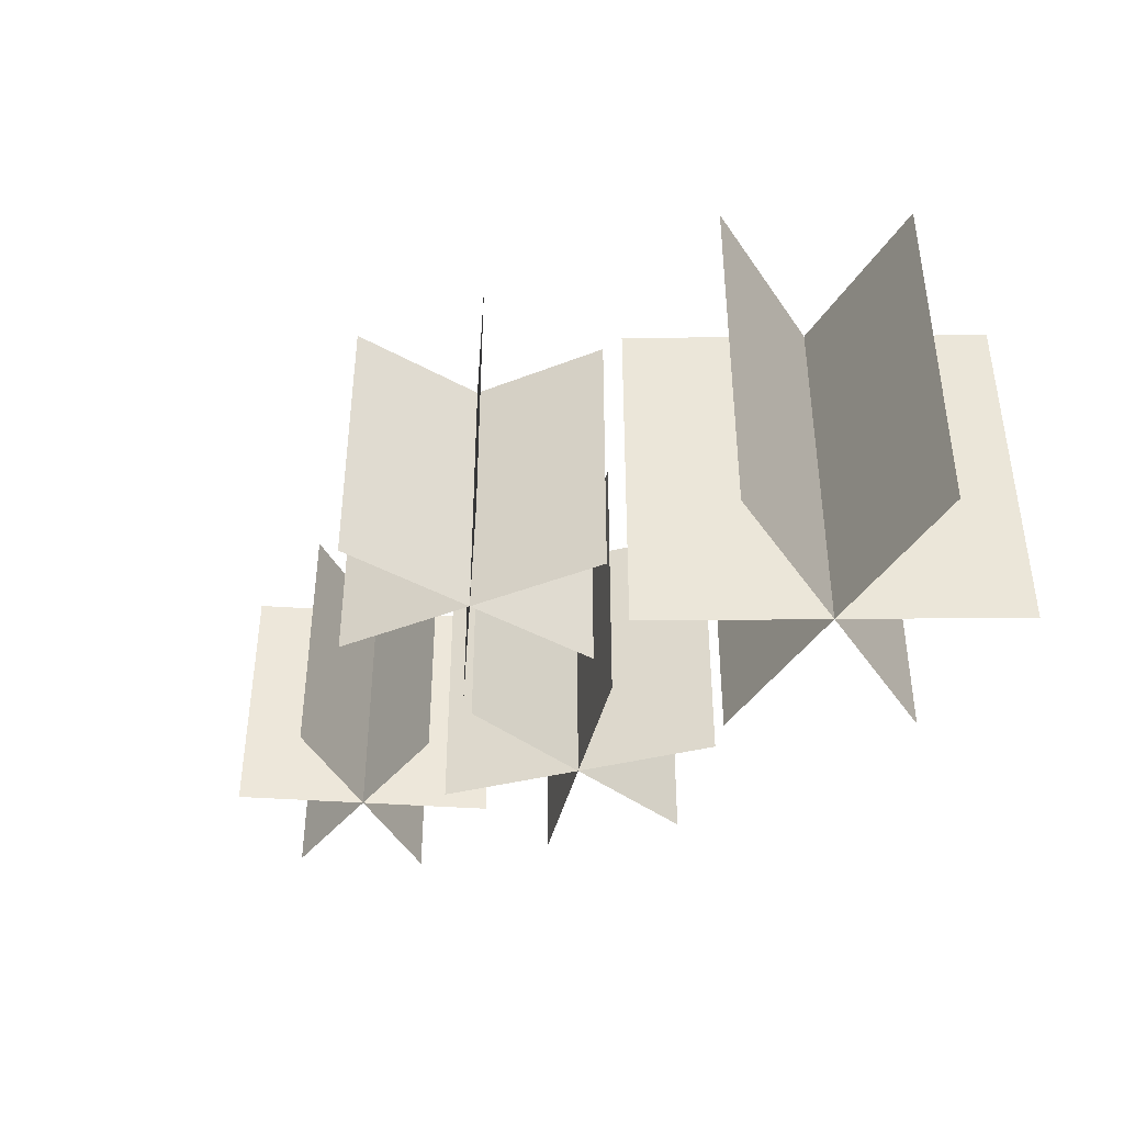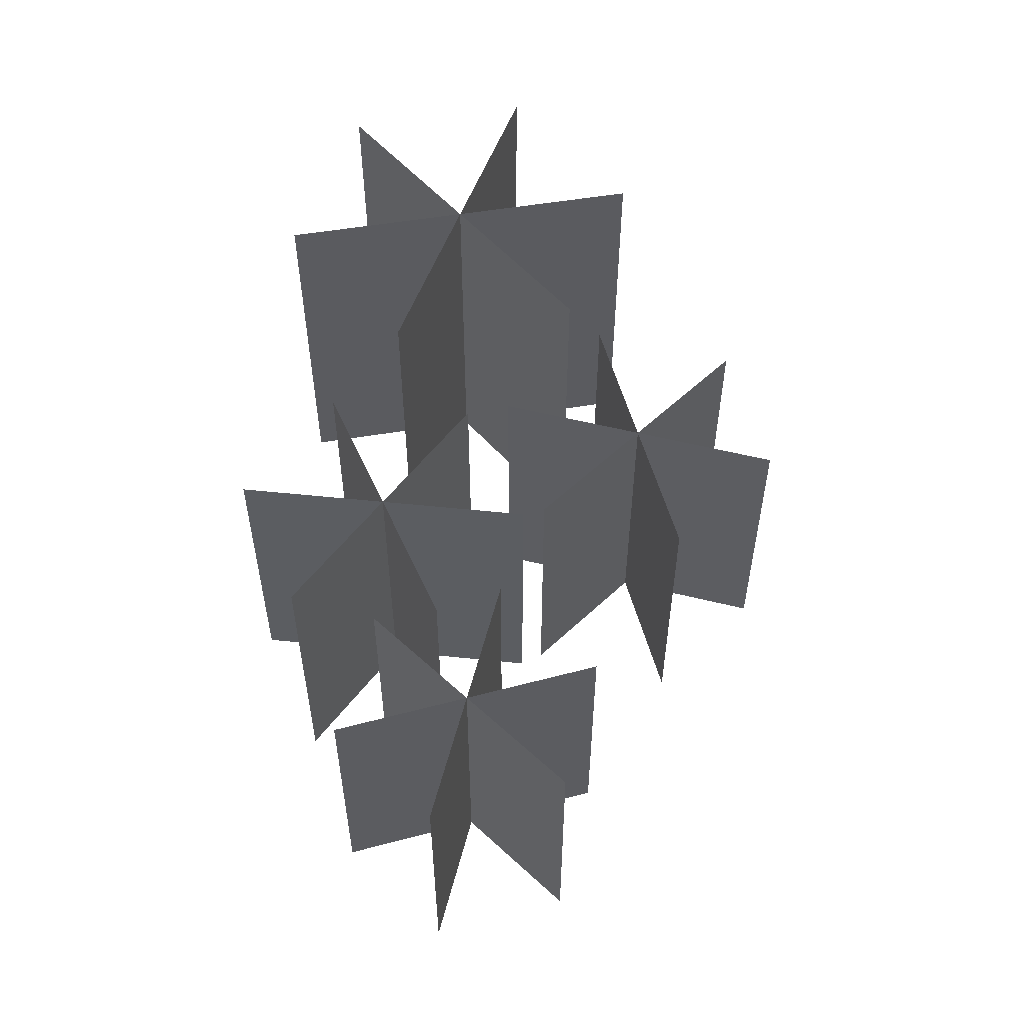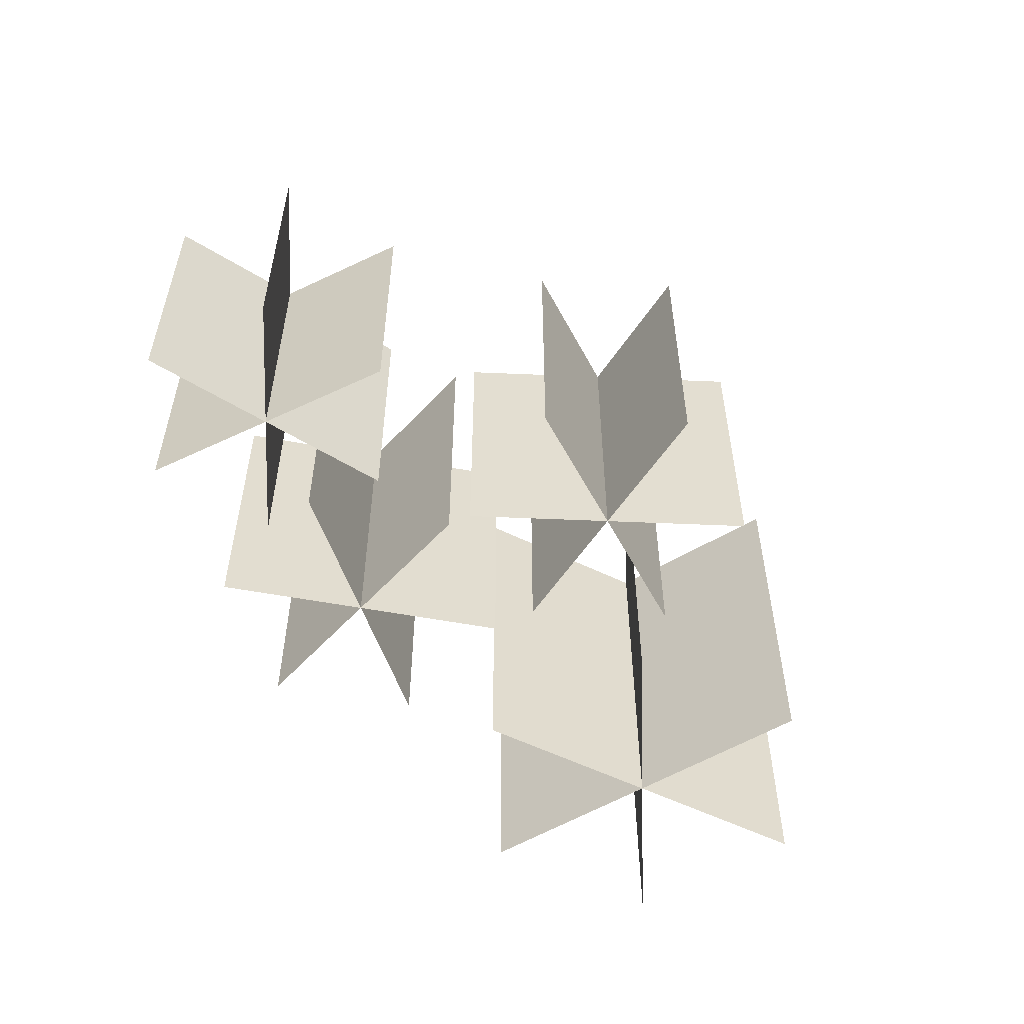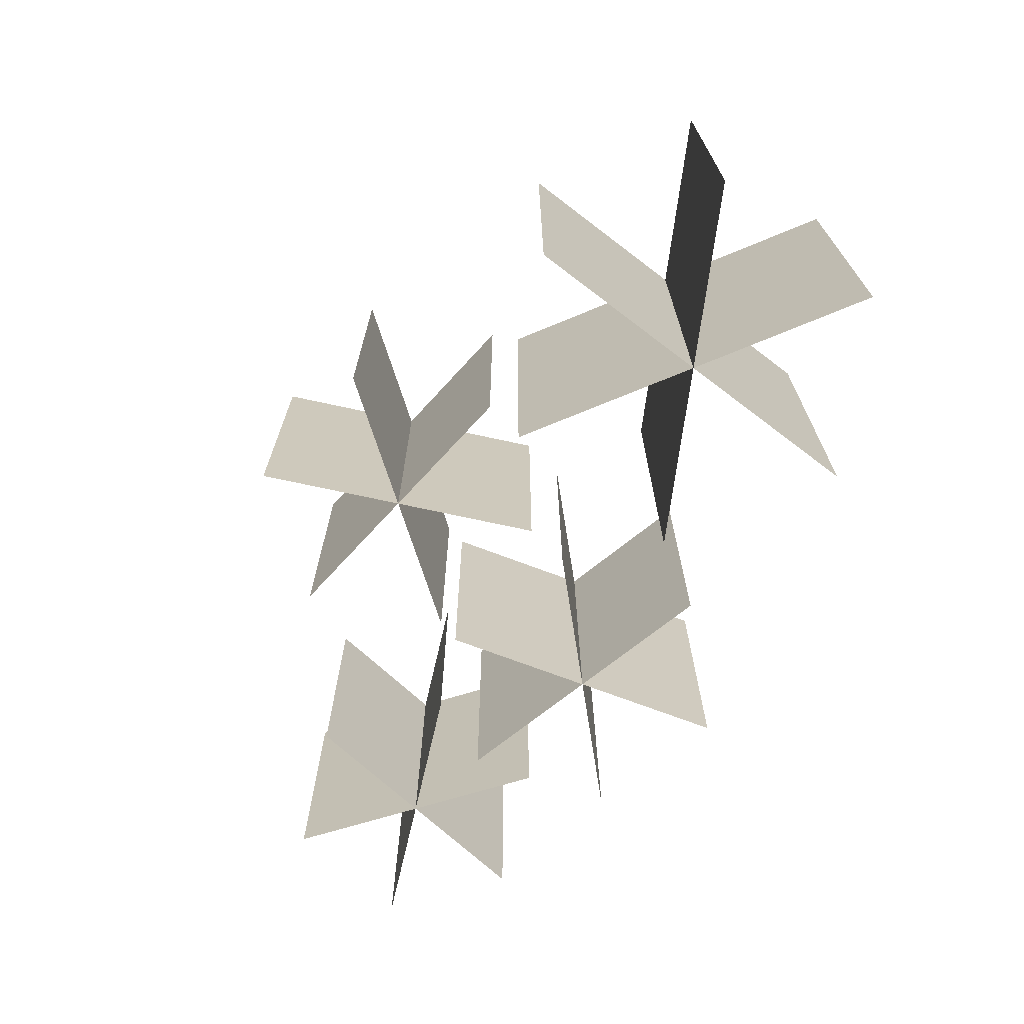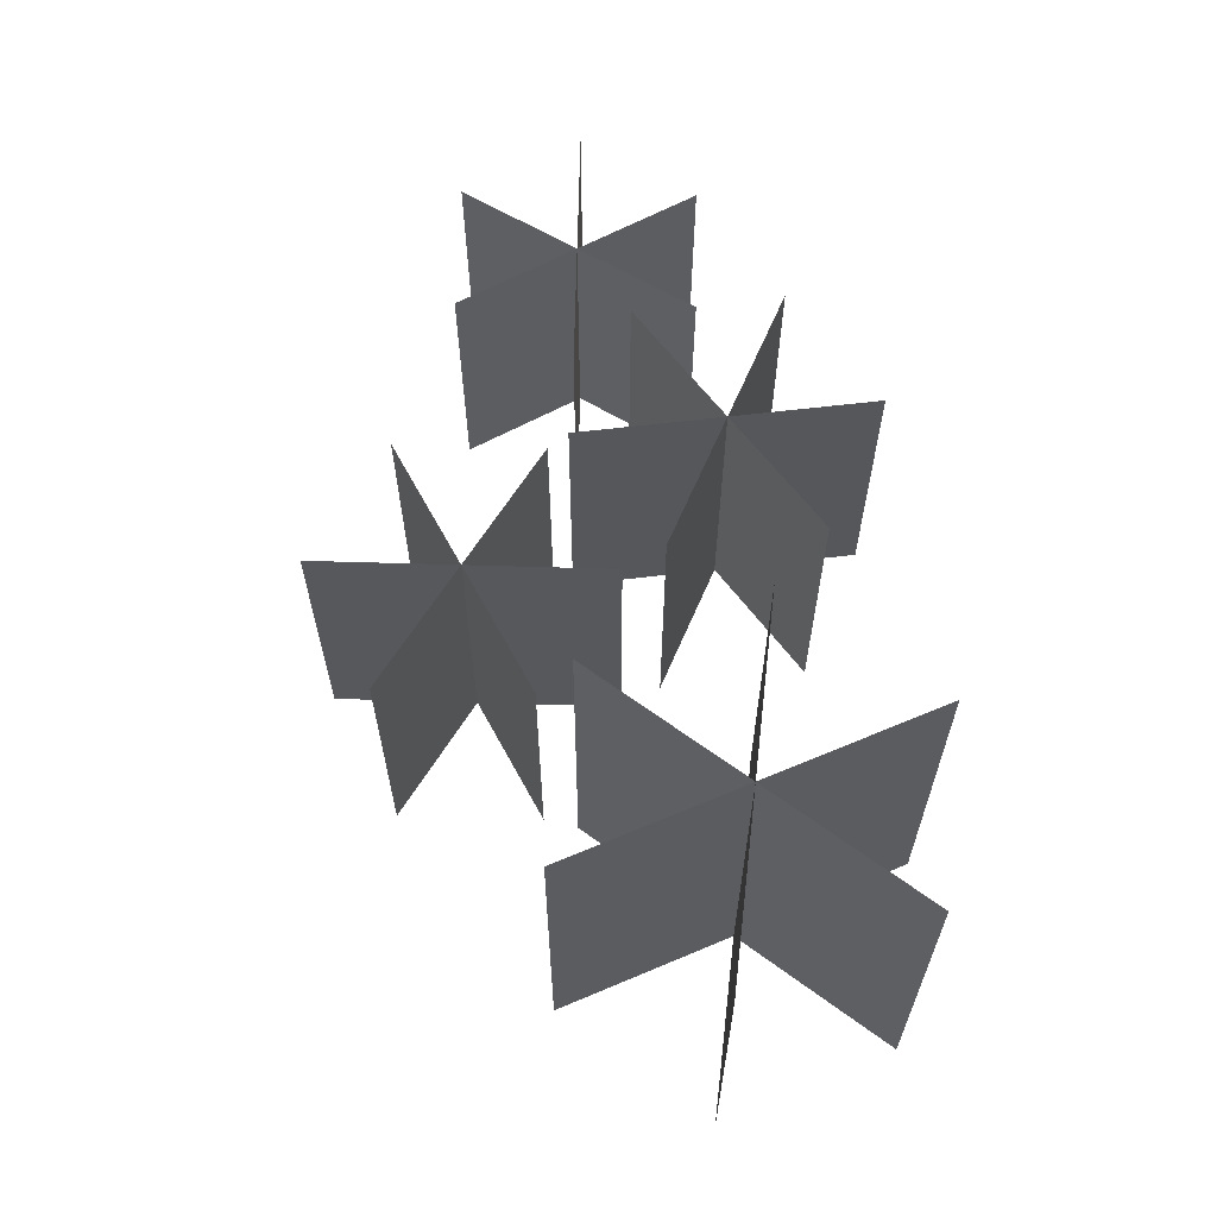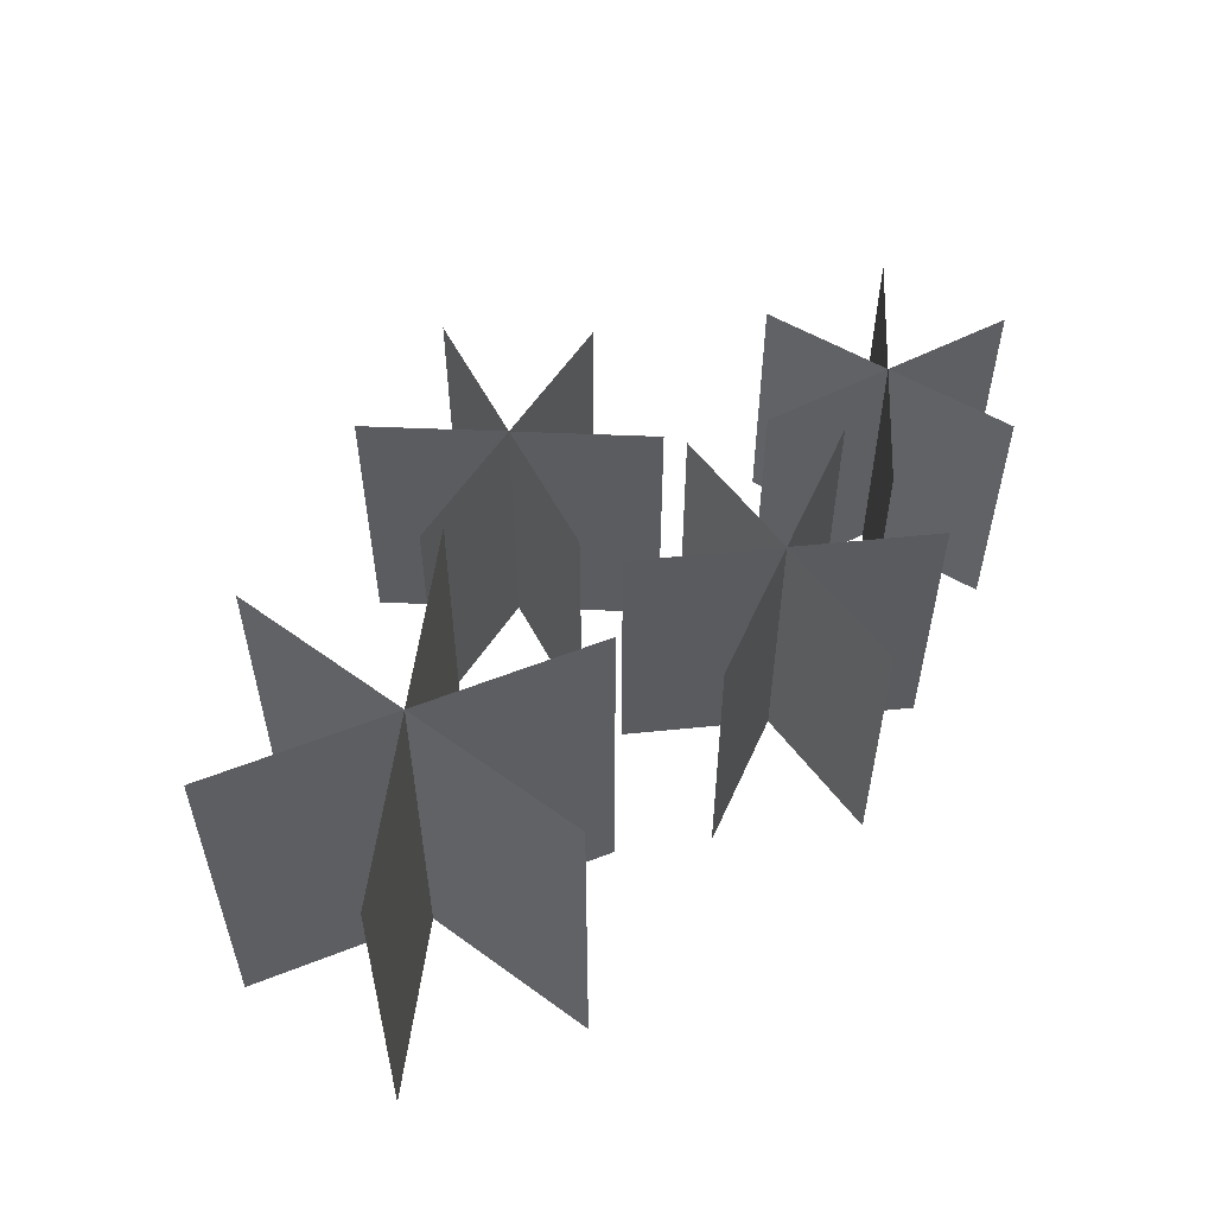
<metadata>
{"format":"obj","ext":"obj","renderer":"f3d","projection":"perspective","resolution":1024,"background":"white","views":[{"elev":-40.7,"azim":48.4,"up":"+Y"},{"elev":54.0,"azim":-82.4,"up":"+Y"},{"elev":-54.5,"azim":-39.9,"up":"+Y"},{"elev":-69.8,"azim":70.3,"up":"+Y"},{"elev":62.4,"azim":84.4,"up":"+Y"},{"elev":55.4,"azim":145.2,"up":"+Y"}]}
</metadata>
<code>
o Plane.003_Plane
v 2.127 2.192 -2.025
v 2.127 -1.182 -2.025
v 3.153 2.192 1.189
v 3.153 -1.182 1.189
v 1.505 2.192 0.8298
v 1.505 -1.182 0.8298
v 3.775 2.192 -1.666
v 3.775 -1.182 -1.666
v 4.288 2.192 -0.05877
v 4.288 -1.182 -0.05877
v 0.9915 2.192 -0.7773
v 0.9915 -1.182 -0.7773
v -3.84 1.688 0.284
v -3.84 -0.6781 0.284
v -1.49 1.688 0.5602
v -1.49 -0.6781 0.5602
v -2.197 1.688 1.509
v -2.197 -0.6781 1.509
v -3.133 1.688 -0.6645
v -3.133 -0.6781 -0.6645
v -1.958 1.688 -0.5264
v -1.958 -0.6781 -0.5264
v -3.372 1.688 1.371
v -3.372 -0.6781 1.371
v 0.3573 1.817 -1.326
v 0.3573 -0.8073 -1.326
v -1.885 1.817 0.03778
v -1.885 -0.8073 0.03778
v -1.915 1.817 -1.274
v -1.915 -0.8073 -1.274
v 0.387 1.817 -0.01372
v 0.387 -0.8073 -0.01372
v -0.7343 1.817 0.668
v -0.7343 -0.8073 0.668
v -0.7937 1.817 -1.956
v -0.7937 -0.8073 -1.956
v -0.6303 1.784 0.8488
v -0.6303 -0.7745 0.8488
v 1.405 1.784 2.4
v 1.405 -0.7745 2.4
v 0.2243 1.784 2.893
v 0.2243 -0.7745 2.893
v 0.5501 1.784 0.3554
v 0.5501 -0.7745 0.3554
v 1.568 1.784 1.131
v 1.568 -0.7745 1.131
v -0.7932 1.784 2.118
v -0.7932 -0.7745 2.118
f 1 2 4 3
f 5 6 8 7
f 9 10 12 11
f 13 14 16 15
f 17 18 20 19
f 21 22 24 23
f 25 26 28 27
f 29 30 32 31
f 33 34 36 35
f 37 38 40 39
f 41 42 44 43
f 45 46 48 47

</code>
